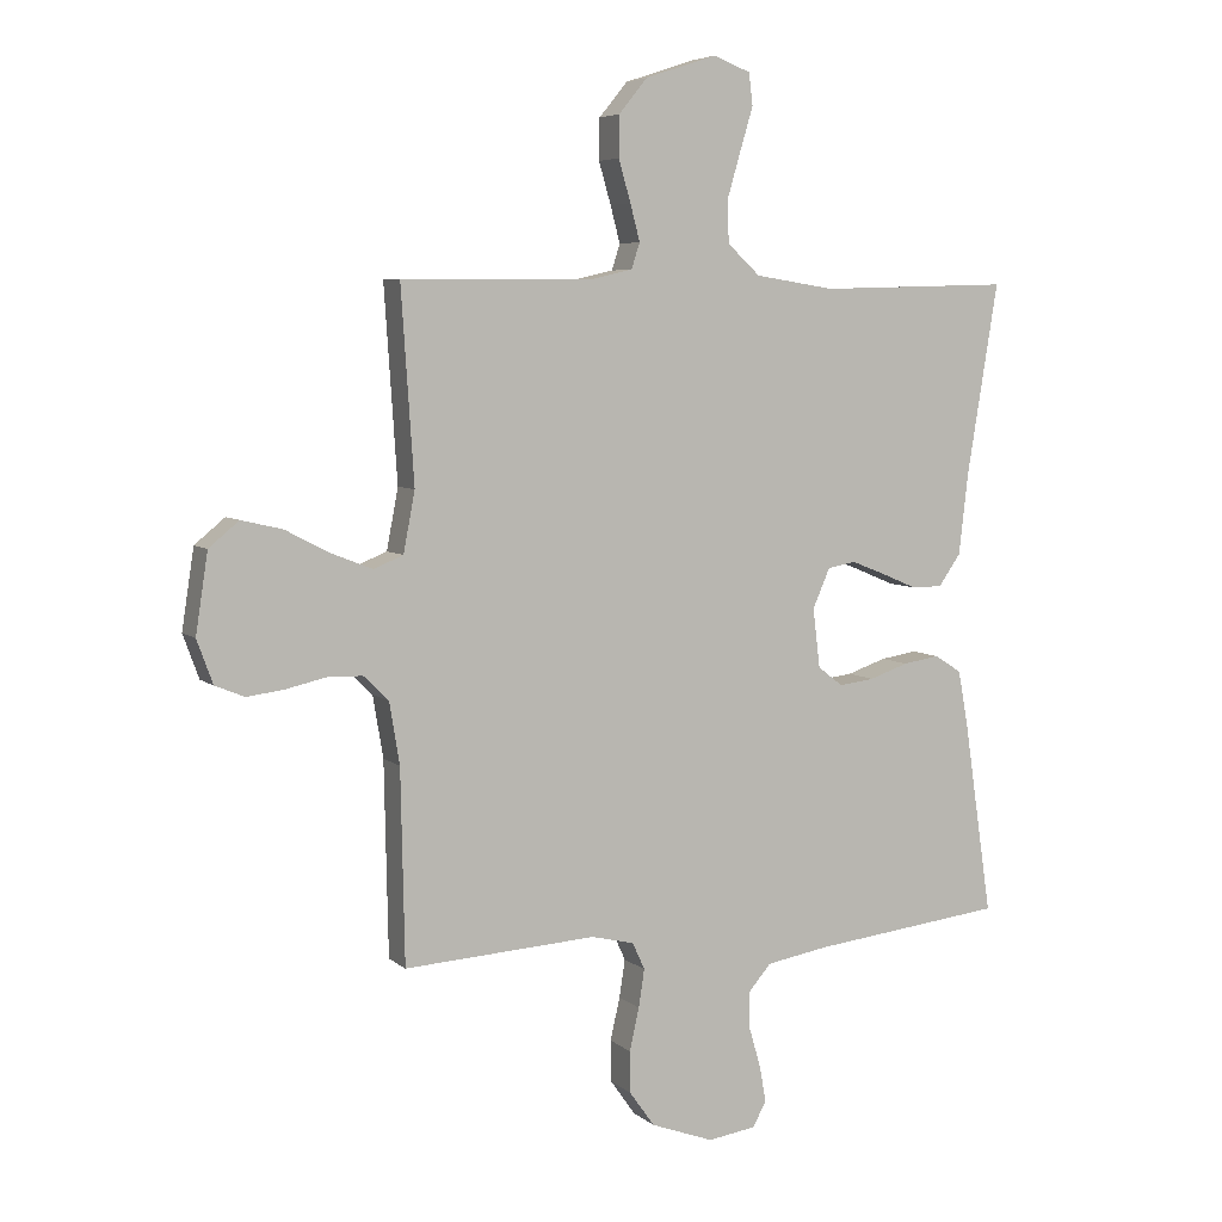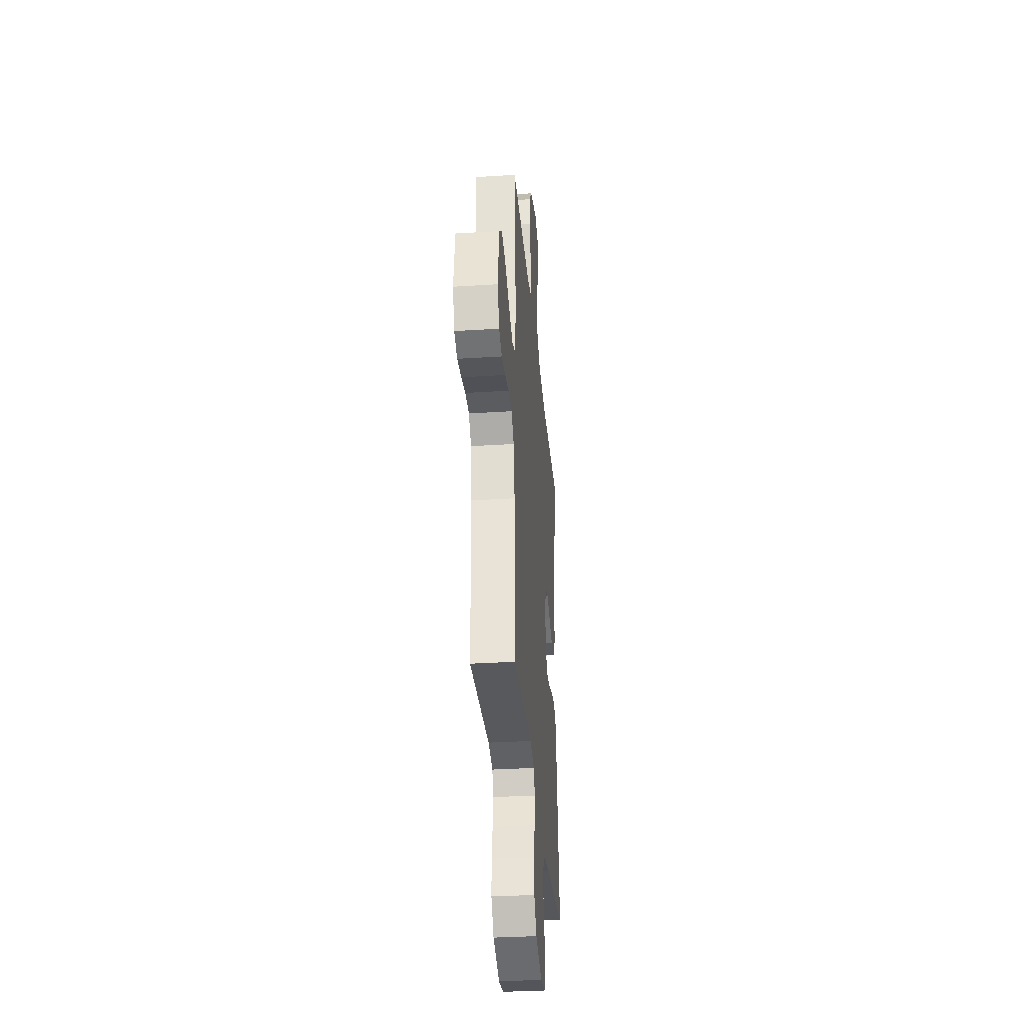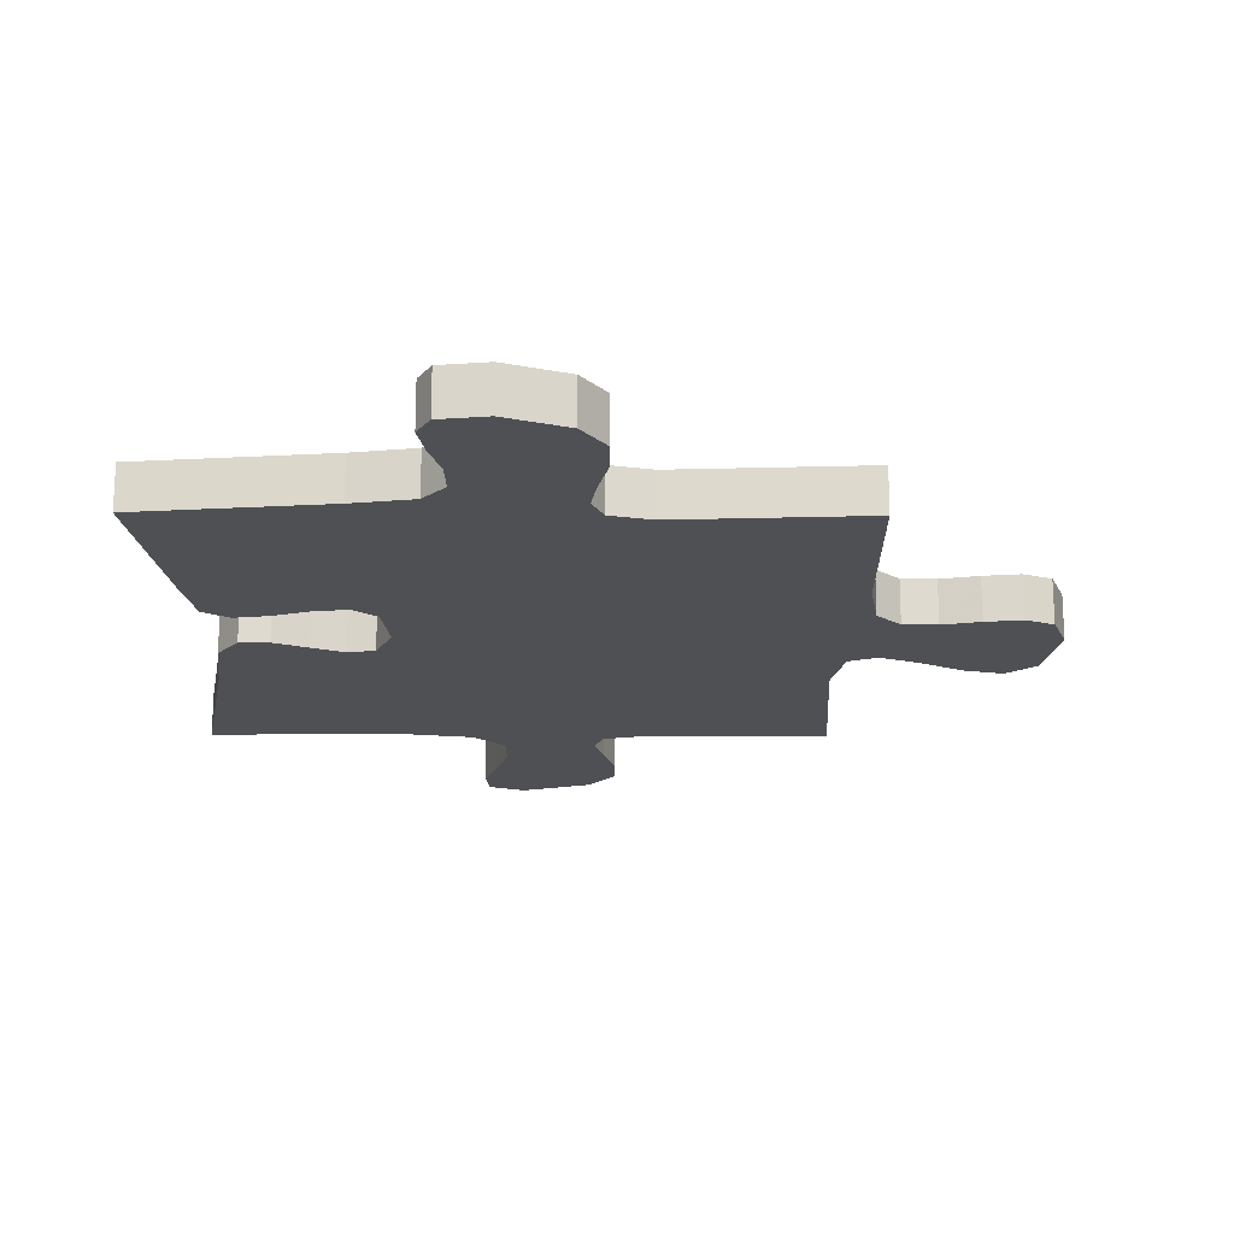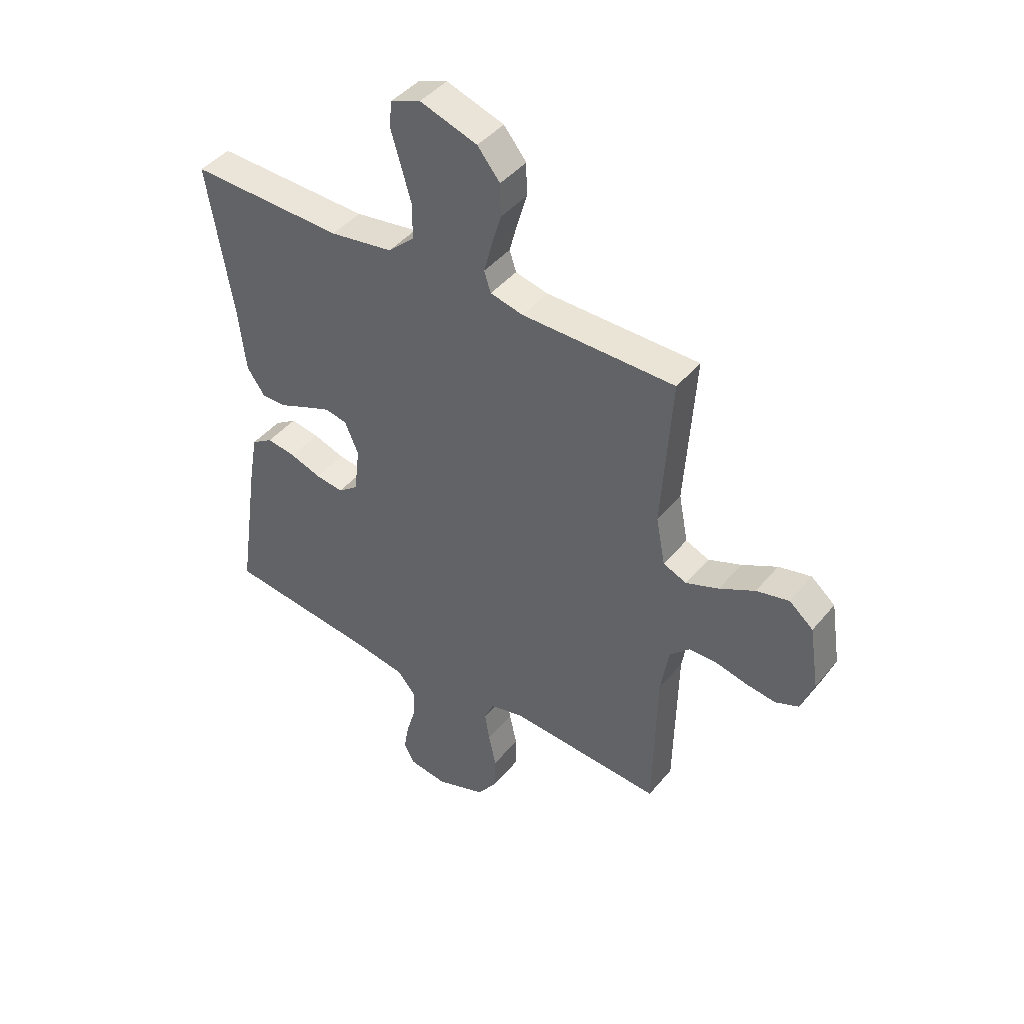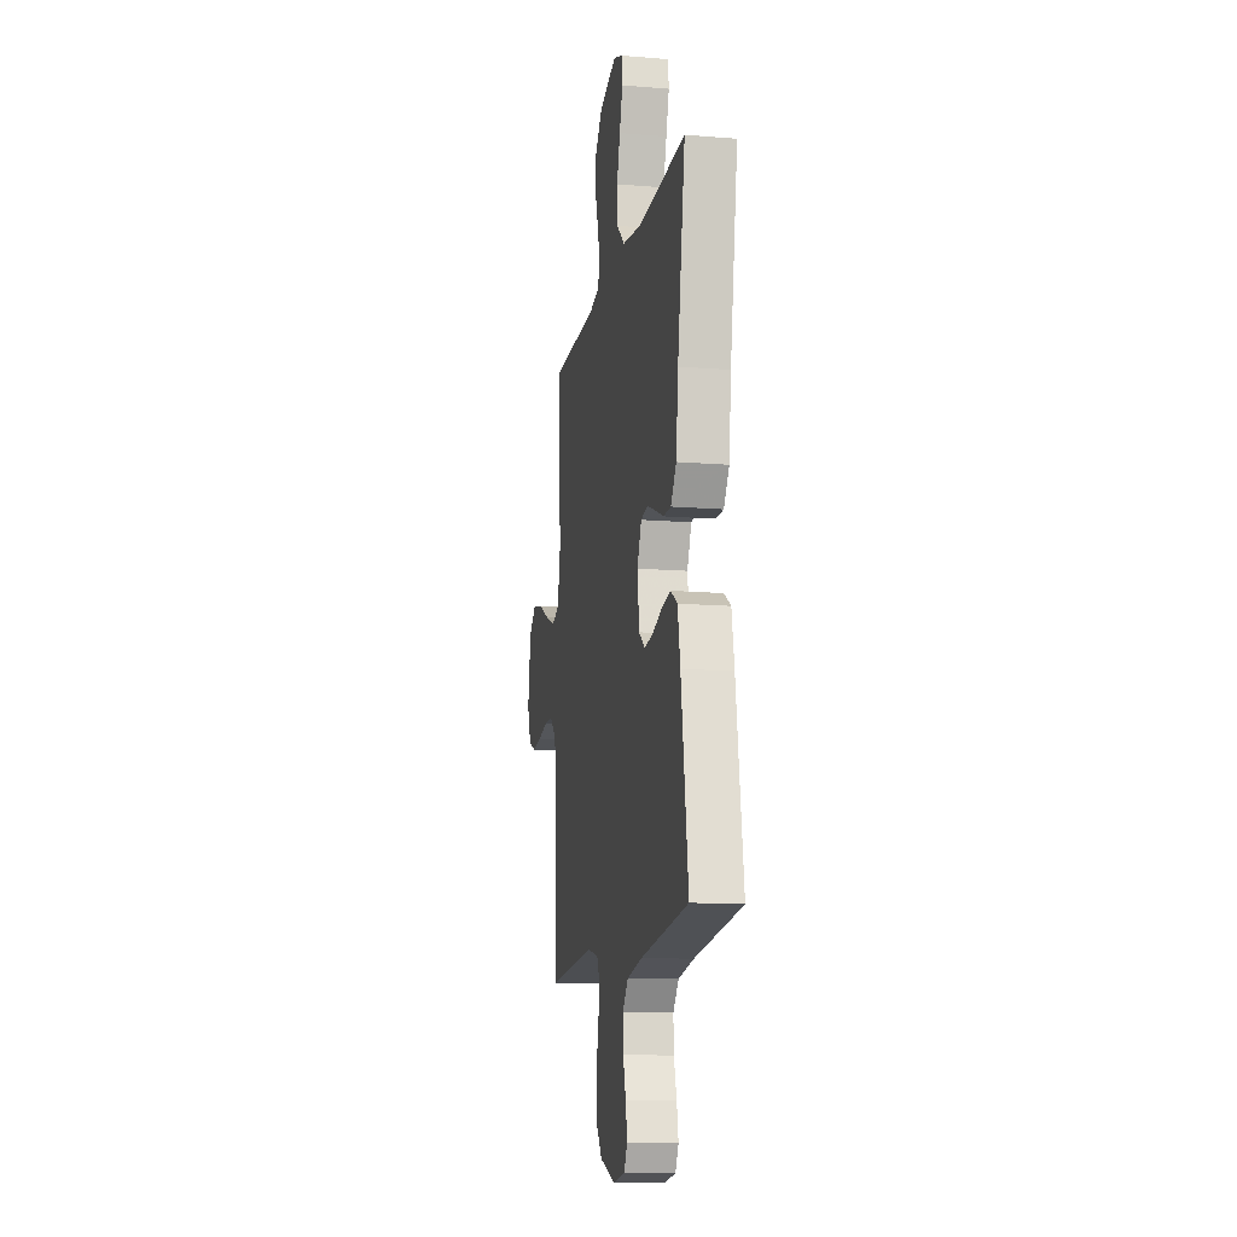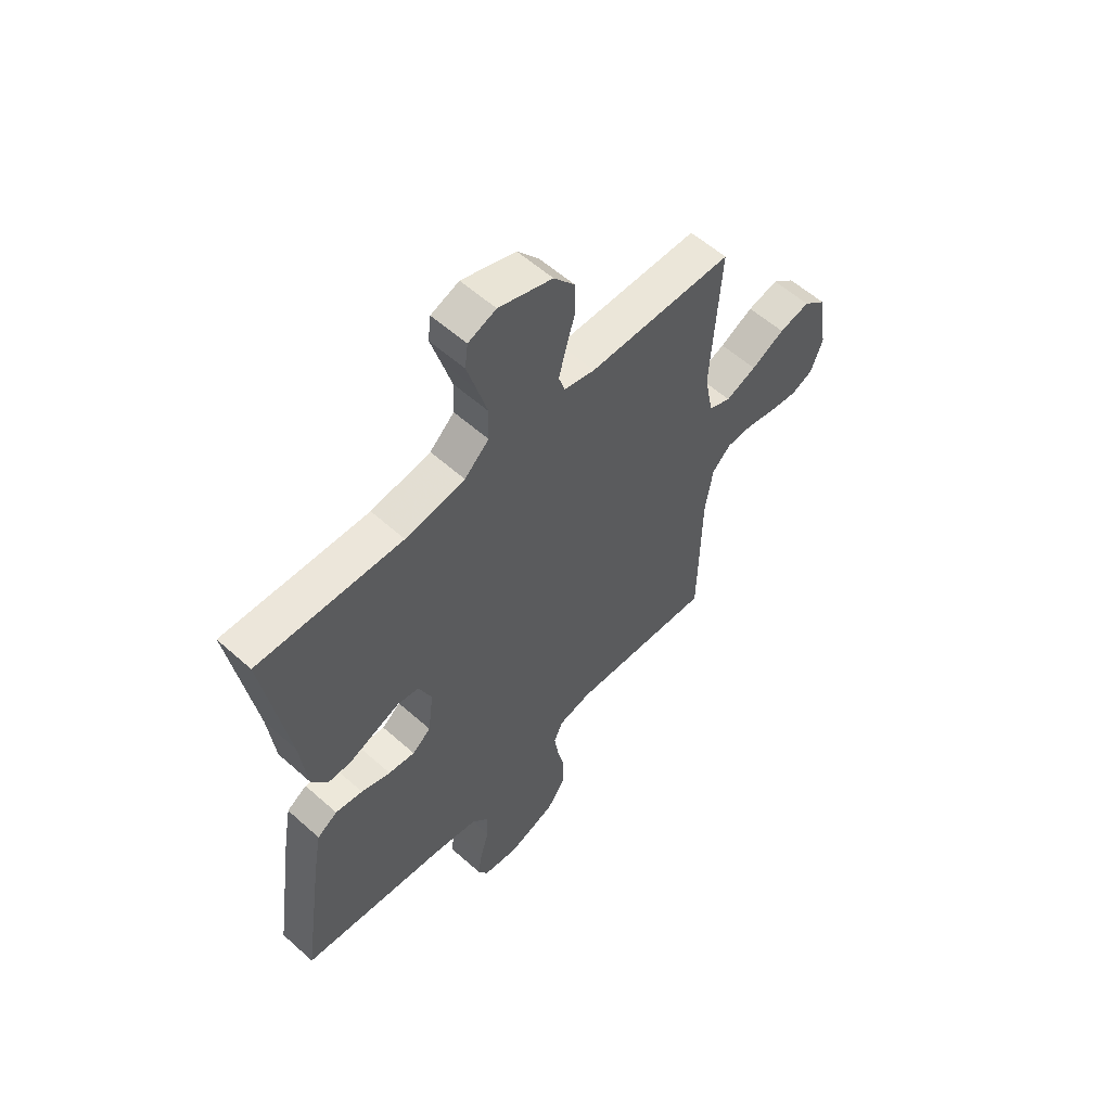
<metadata>
{"format":"obj","ext":"obj","renderer":"f3d","projection":"perspective","resolution":1024,"background":"white","views":[{"elev":5.8,"azim":-24.7,"up":"+Z"},{"elev":-33.4,"azim":-85.0,"up":"+Z"},{"elev":-19.0,"azim":179.4,"up":"+Y"},{"elev":43.4,"azim":-143.7,"up":"+Z"},{"elev":-13.2,"azim":79.4,"up":"+Z"},{"elev":57.3,"azim":132.9,"up":"+Z"}]}
</metadata>
<code>
v -0.5 0.07 -0.5
v -0.506 0.07 -0.2
v -0.522 0.07 -0.104
v -0.561 0.07 -0.066
v -0.616 0.07 -0.065
v -0.677 0.07 -0.079
v -0.736 0.07 -0.087
v -0.782 0.07 -0.068
v -0.807 0.07 0
v -0.788 0.07 0.124
v -0.741 0.07 0.163
v -0.677 0.07 0.148
v -0.608 0.07 0.112
v -0.544 0.07 0.087
v -0.498 0.07 0.106
v -0.48 0.07 0.2
v -0.5 0.07 0.5
v -0.2 0.07 0.502
v -0.136 0.07 0.517
v -0.123 0.07 0.557
v -0.138 0.07 0.614
v -0.157 0.07 0.679
v -0.156 0.07 0.743
v -0.112 0.07 0.797
v 0 0.07 0.834
v 0.058 0.07 0.812
v 0.064 0.07 0.762
v 0.044 0.07 0.695
v 0.023 0.07 0.623
v 0.025 0.07 0.557
v 0.076 0.07 0.51
v 0.2 0.07 0.491
v 0.5 0.07 0.5
v 0.451 0.07 0.2
v 0.437 0.07 0.076
v 0.402 0.07 0.026
v 0.354 0.07 0.026
v 0.299 0.07 0.049
v 0.246 0.07 0.07
v 0.202 0.07 0.062
v 0.175 0.07 0
v 0.186 0.07 -0.092
v 0.225 0.07 -0.122
v 0.28 0.07 -0.115
v 0.341 0.07 -0.094
v 0.398 0.07 -0.085
v 0.44 0.07 -0.112
v 0.456 0.07 -0.2
v 0.5 0.07 -0.5
v 0.2 0.07 -0.535
v 0.102 0.07 -0.552
v 0.066 0.07 -0.594
v 0.068 0.07 -0.652
v 0.086 0.07 -0.714
v 0.096 0.07 -0.77
v 0.075 0.07 -0.809
v 0 0.07 -0.82
v -0.098 0.07 -0.784
v -0.137 0.07 -0.729
v -0.138 0.07 -0.664
v -0.123 0.07 -0.598
v -0.114 0.07 -0.539
v -0.133 0.07 -0.497
v -0.2 0.07 -0.481
v -0.5 0 -0.5
v -0.506 0 -0.2
v -0.522 0 -0.104
v -0.561 0 -0.066
v -0.616 0 -0.065
v -0.677 0 -0.079
v -0.736 0 -0.087
v -0.782 0 -0.068
v -0.807 0 0
v -0.788 0 0.124
v -0.741 0 0.163
v -0.677 0 0.148
v -0.608 0 0.112
v -0.544 0 0.087
v -0.498 0 0.106
v -0.48 0 0.2
v -0.5 0 0.5
v -0.2 0 0.502
v -0.136 0 0.517
v -0.123 0 0.557
v -0.138 0 0.614
v -0.157 0 0.679
v -0.156 0 0.743
v -0.112 0 0.797
v 0 0 0.834
v 0.058 0 0.812
v 0.064 0 0.762
v 0.044 0 0.695
v 0.023 0 0.623
v 0.025 0 0.557
v 0.076 0 0.51
v 0.2 0 0.491
v 0.5 0 0.5
v 0.451 0 0.2
v 0.437 0 0.076
v 0.402 0 0.026
v 0.354 0 0.026
v 0.299 0 0.049
v 0.246 0 0.07
v 0.202 0 0.062
v 0.175 0 0
v 0.186 0 -0.092
v 0.225 0 -0.122
v 0.28 0 -0.115
v 0.341 0 -0.094
v 0.398 0 -0.085
v 0.44 0 -0.112
v 0.456 0 -0.2
v 0.5 0 -0.5
v 0.2 0 -0.535
v 0.102 0 -0.552
v 0.066 0 -0.594
v 0.068 0 -0.652
v 0.086 0 -0.714
v 0.096 0 -0.77
v 0.075 0 -0.809
v 0 0 -0.82
v -0.098 0 -0.784
v -0.137 0 -0.729
v -0.138 0 -0.664
v -0.123 0 -0.598
v -0.114 0 -0.539
v -0.133 0 -0.497
v -0.2 0 -0.481
f 58 59 60 61
f 58 61 62
f 57 58 62
f 56 57 62
f 53 54 55 56
f 53 56 62 63
f 47 48 49 50
f 47 50 51
f 44 45 46 47
f 43 44 47 51
f 42 43 51 52
f 35 36 37 38
f 34 35 38 39
f 32 33 34 39
f 31 32 39 40
f 25 26 27 28
f 25 28 29
f 24 25 29 30
f 21 22 23 24
f 20 21 24 30
f 16 17 18
f 15 16 18 19
f 10 11 12 13
f 10 13 14
f 9 10 14
f 8 9 14
f 5 6 7 8
f 5 8 14 15
f 64 1 2
f 63 64 2 3
f 52 53 63 3
f 41 42 52 3
f 19 20 30 31
f 4 5 15 19
f 19 31 40 41
f 3 4 19 41
f 125 124 123 122
f 126 125 122
f 126 122 121
f 126 121 120
f 120 119 118 117
f 127 126 120 117
f 114 113 112 111
f 115 114 111
f 111 110 109 108
f 115 111 108 107
f 116 115 107 106
f 102 101 100 99
f 103 102 99 98
f 103 98 97 96
f 104 103 96 95
f 92 91 90 89
f 93 92 89
f 94 93 89 88
f 88 87 86 85
f 94 88 85 84
f 82 81 80
f 83 82 80 79
f 77 76 75 74
f 78 77 74
f 78 74 73
f 78 73 72
f 72 71 70 69
f 79 78 72 69
f 66 65 128
f 67 66 128 127
f 67 127 117 116
f 67 116 106 105
f 95 94 84 83
f 83 79 69 68
f 105 104 95 83
f 105 83 68 67
f 1 65 66 2
f 2 66 67 3
f 3 67 68 4
f 4 68 69 5
f 5 69 70 6
f 6 70 71 7
f 7 71 72 8
f 8 72 73 9
f 9 73 74 10
f 10 74 75 11
f 11 75 76 12
f 12 76 77 13
f 13 77 78 14
f 14 78 79 15
f 15 79 80 16
f 16 80 81 17
f 17 81 82 18
f 18 82 83 19
f 19 83 84 20
f 20 84 85 21
f 21 85 86 22
f 22 86 87 23
f 23 87 88 24
f 24 88 89 25
f 25 89 90 26
f 26 90 91 27
f 27 91 92 28
f 28 92 93 29
f 29 93 94 30
f 30 94 95 31
f 31 95 96 32
f 32 96 97 33
f 33 97 98 34
f 34 98 99 35
f 35 99 100 36
f 36 100 101 37
f 37 101 102 38
f 38 102 103 39
f 39 103 104 40
f 40 104 105 41
f 41 105 106 42
f 42 106 107 43
f 43 107 108 44
f 44 108 109 45
f 45 109 110 46
f 46 110 111 47
f 47 111 112 48
f 48 112 113 49
f 49 113 114 50
f 50 114 115 51
f 51 115 116 52
f 52 116 117 53
f 53 117 118 54
f 54 118 119 55
f 55 119 120 56
f 56 120 121 57
f 57 121 122 58
f 58 122 123 59
f 59 123 124 60
f 60 124 125 61
f 61 125 126 62
f 62 126 127 63
f 63 127 128 64
f 64 128 65 1

</code>
